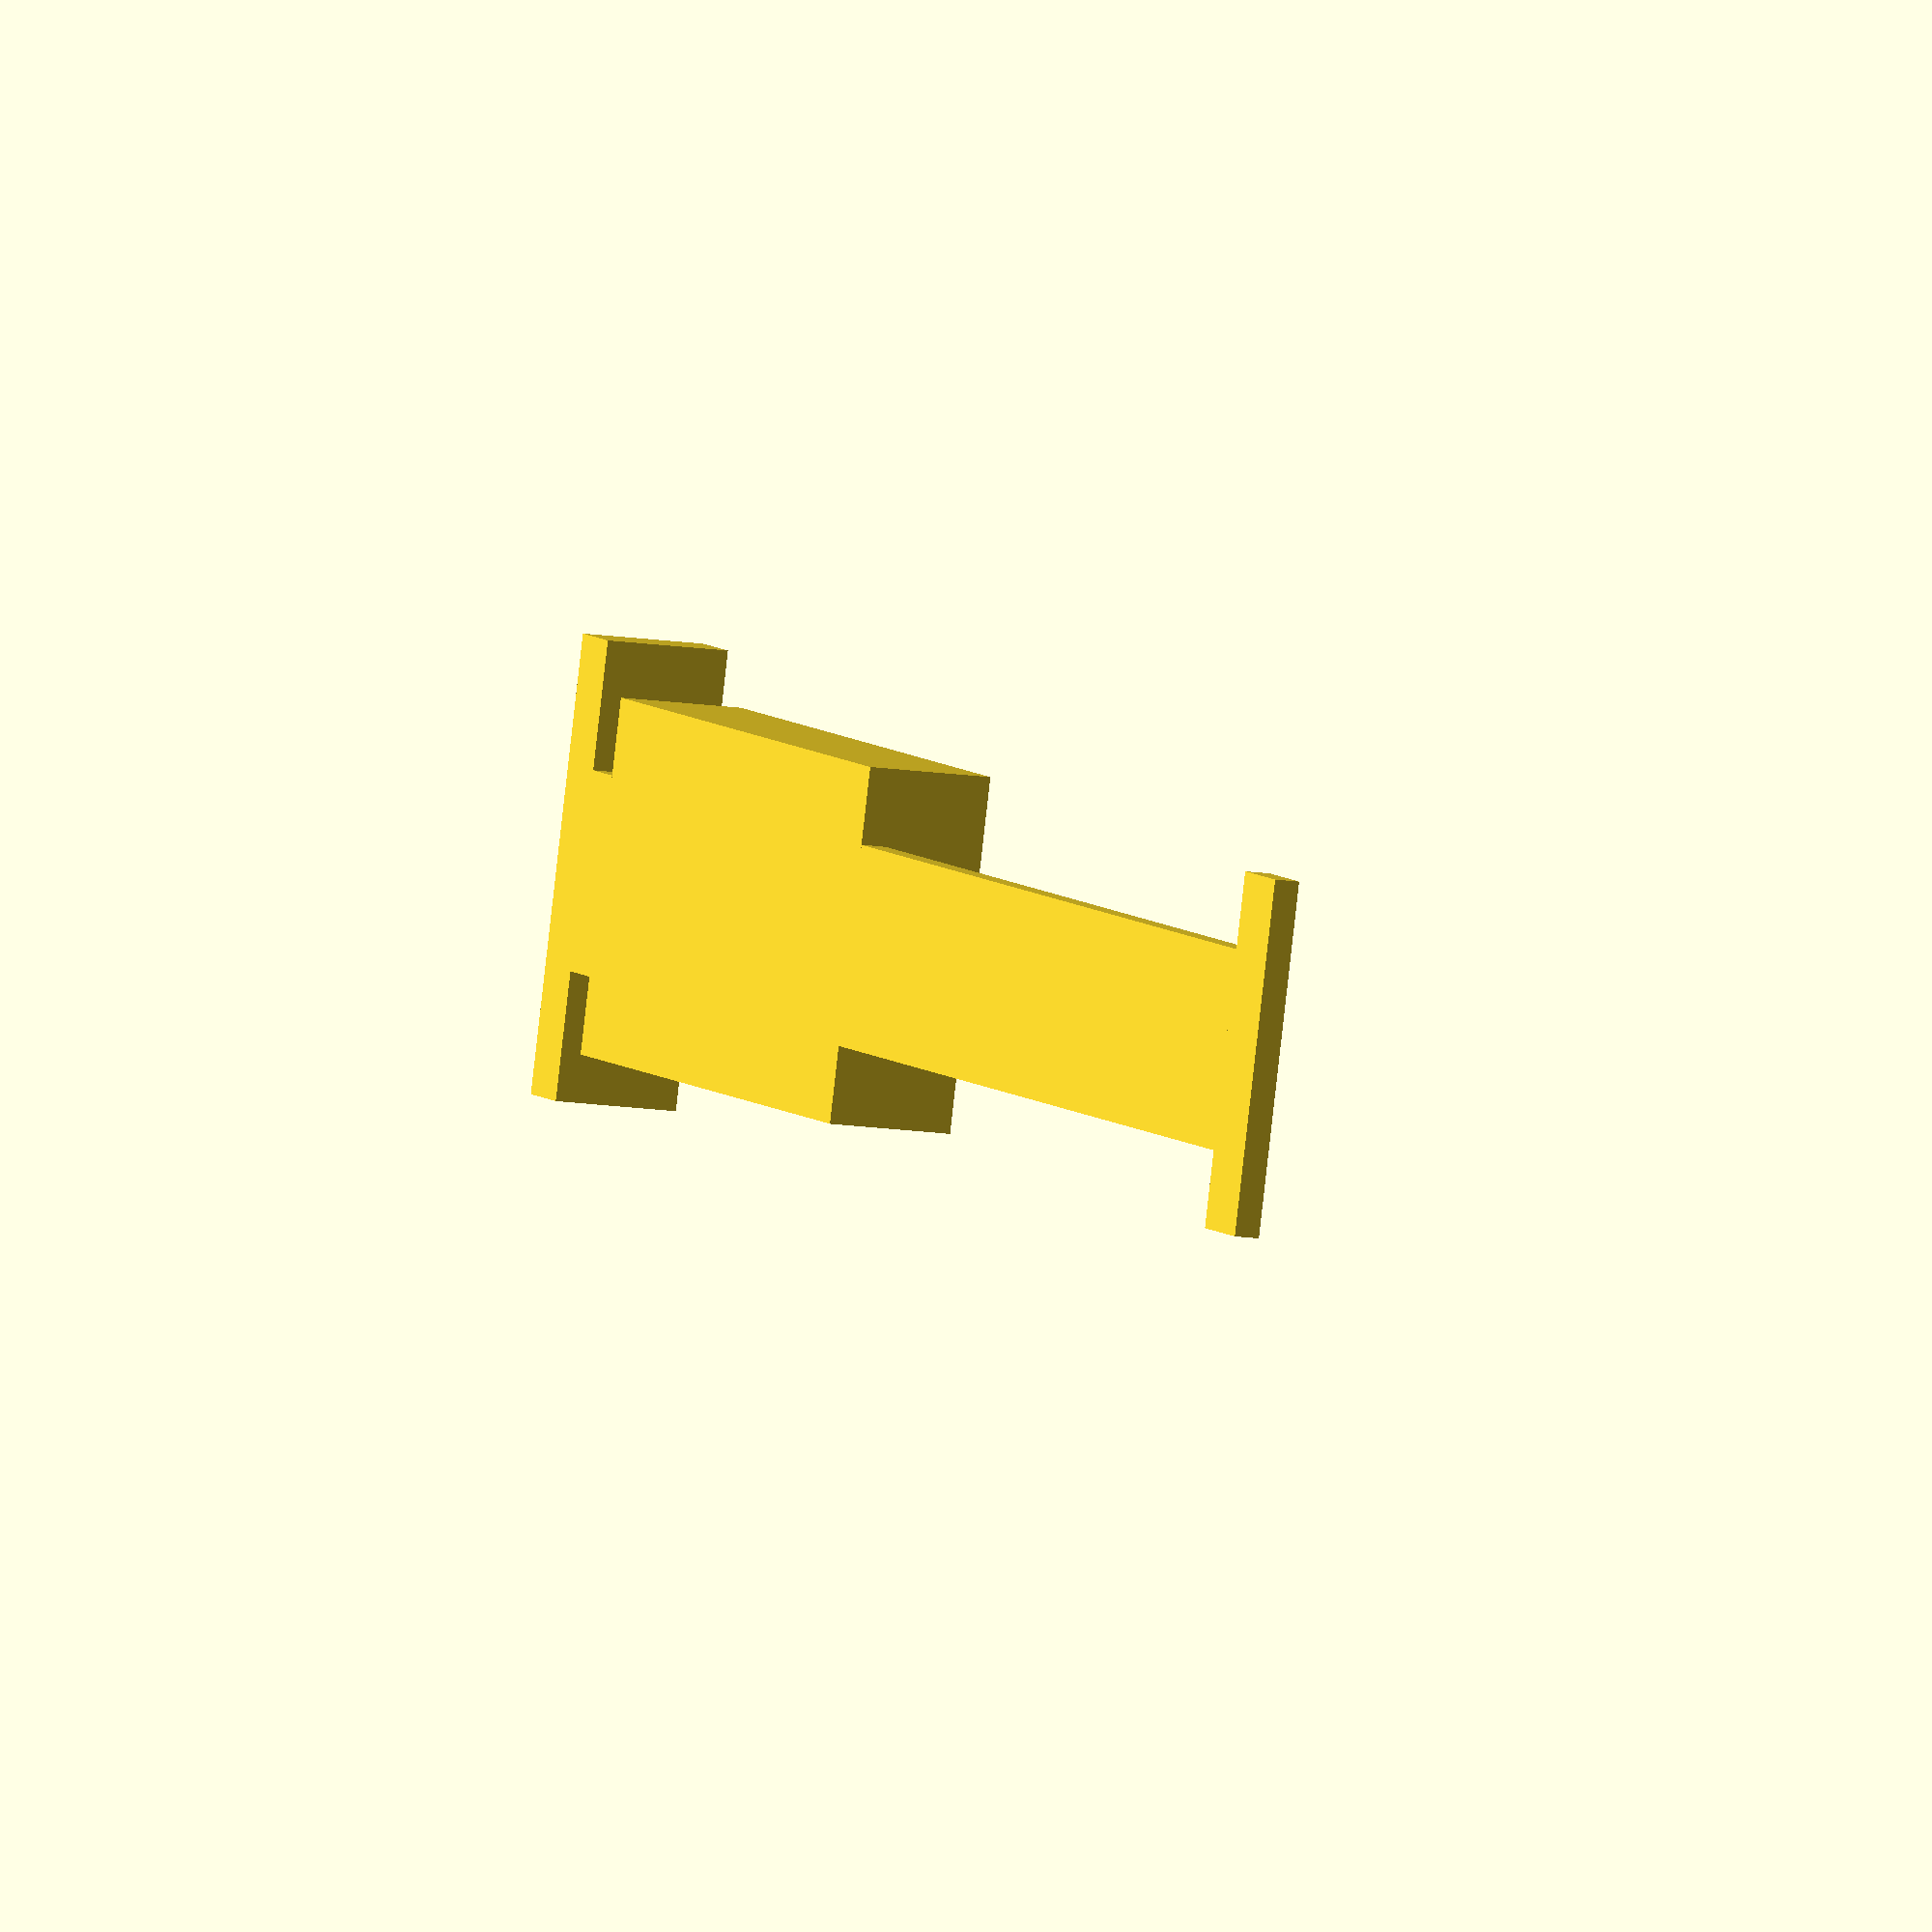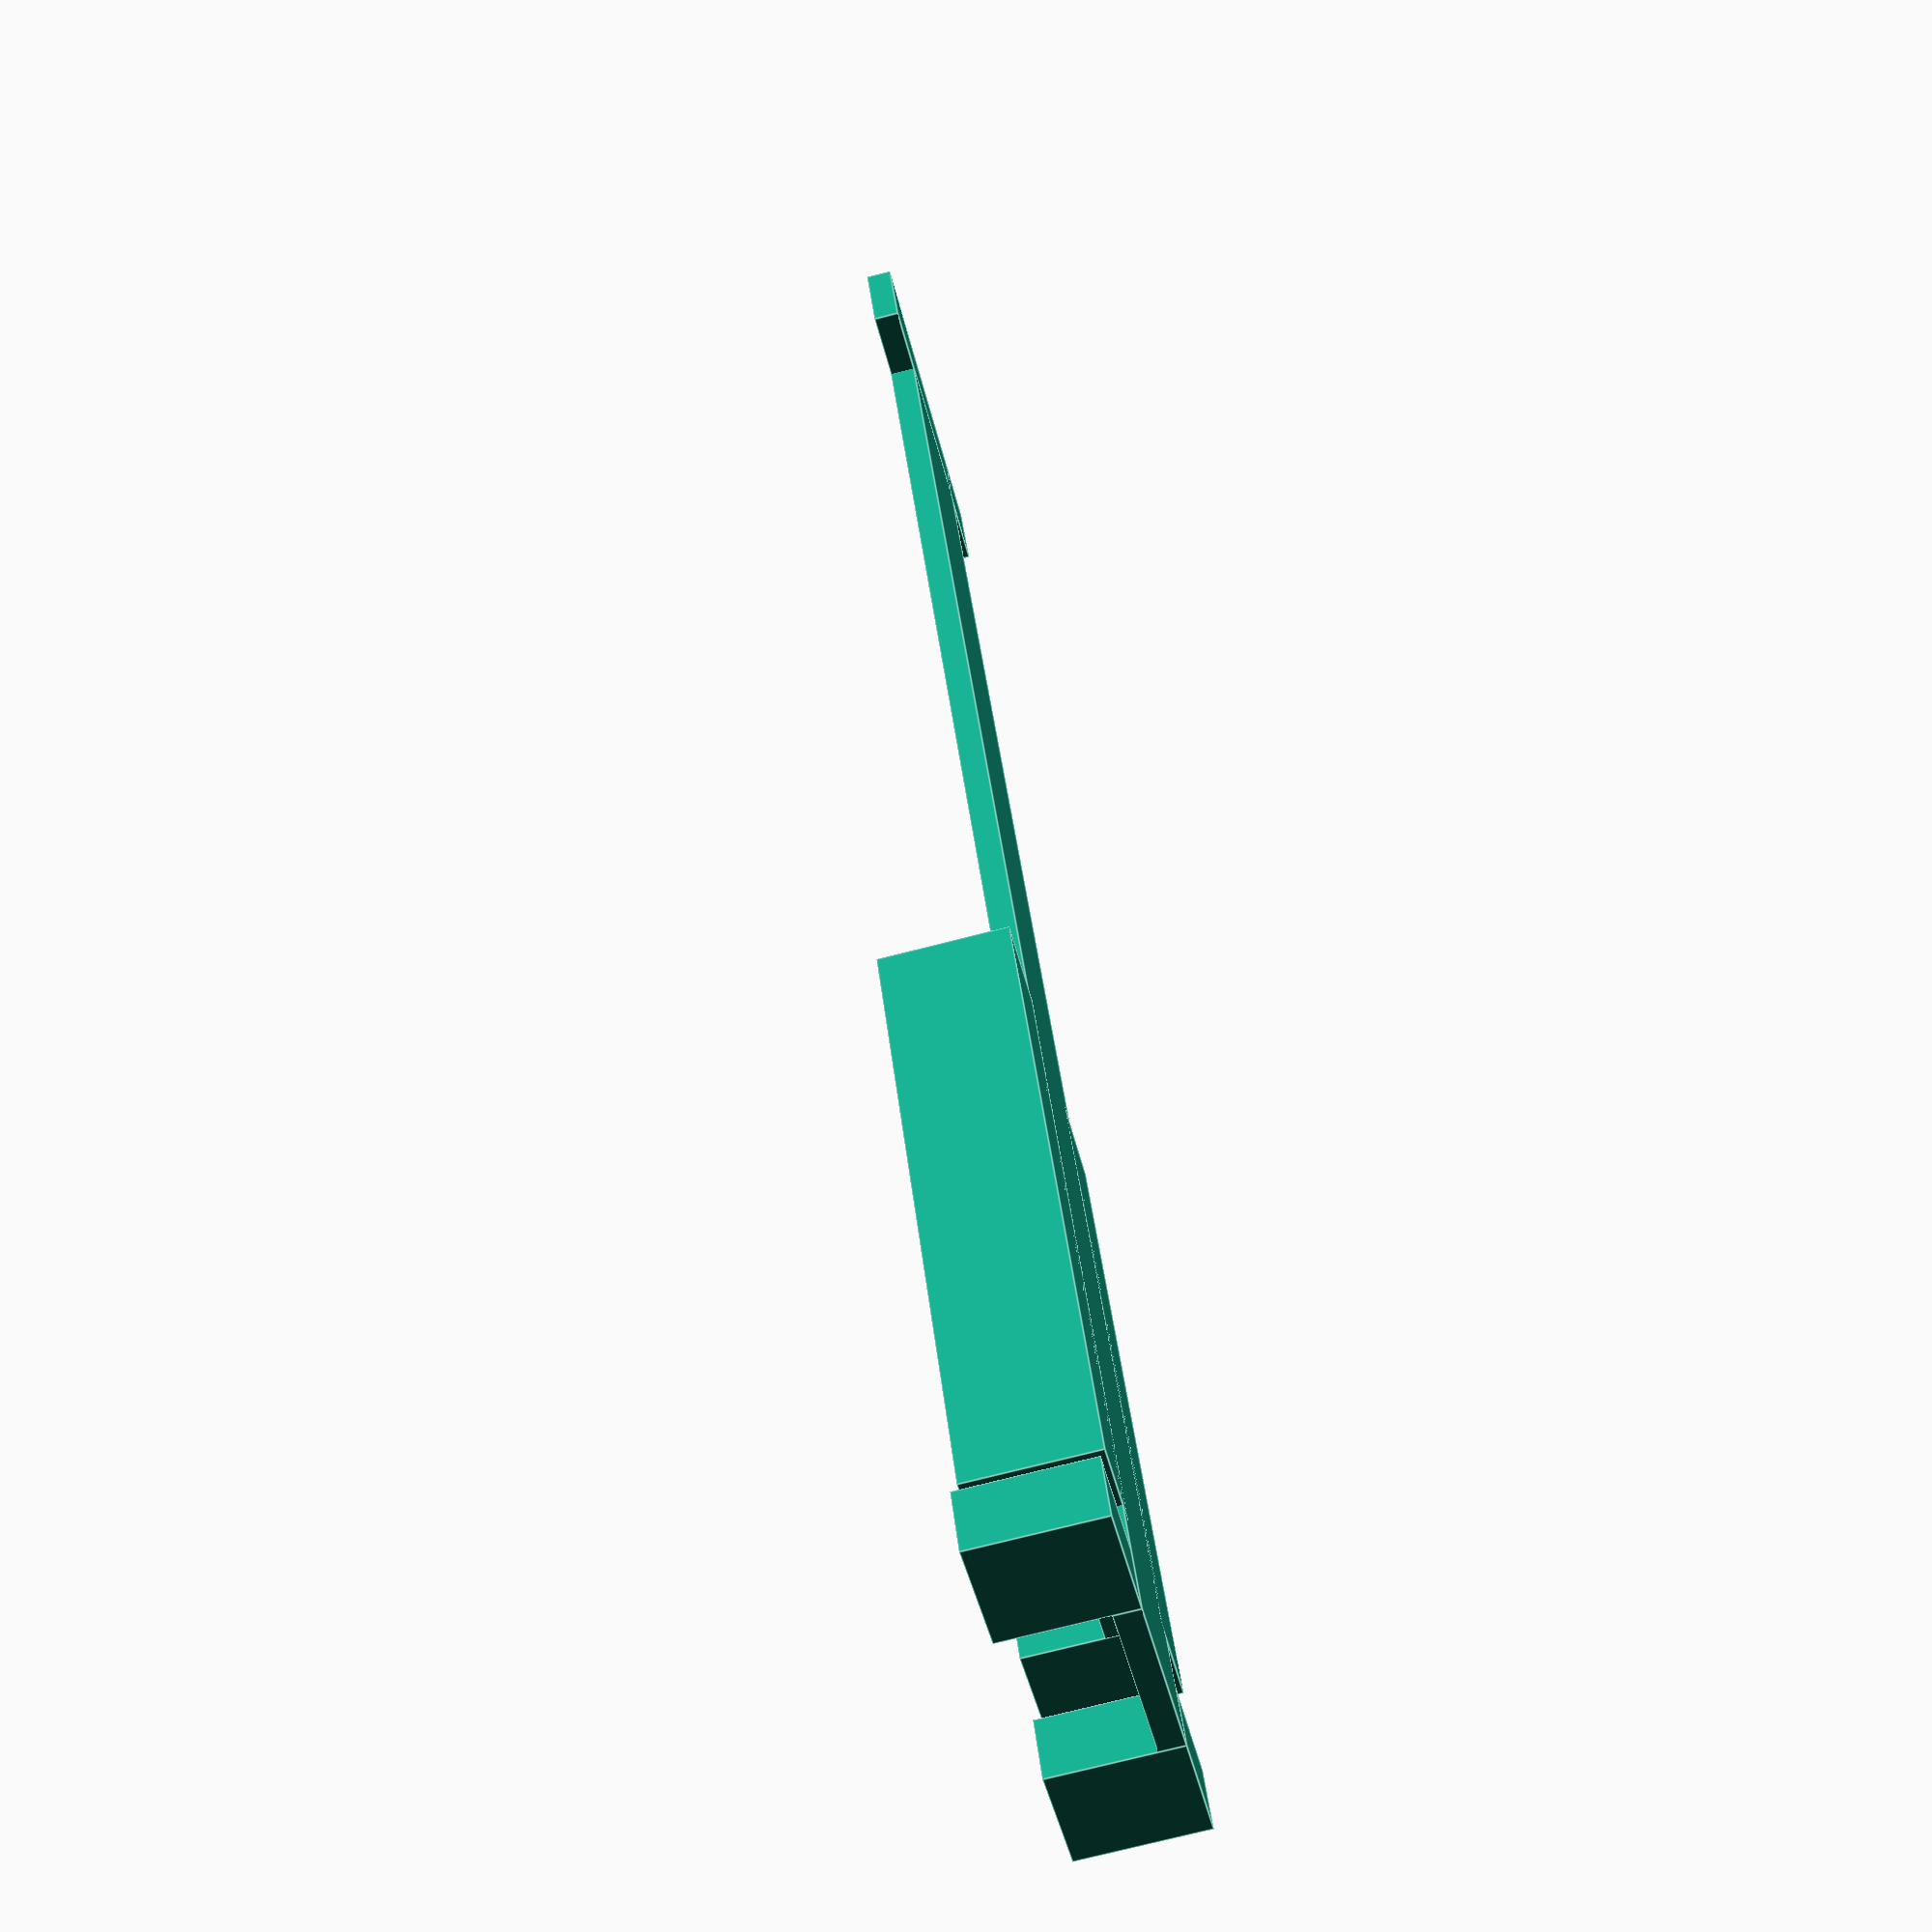
<openscad>

gap = 0.25;

width_6p = 7.5;
width_40p = 24.5;

module helper(body_width){
    handler_length = 70;
    guide_length = 25;
    block_size = 3;
    lower_block_size = 5;
    block_zheight = 5;
    inset = 1;
    connector_base_height = 2.5;
    thickness = 1;
    primer_handle_thickness = 1.65 + gap;
    primer_thickness = 1;

    cube([body_width, handler_length, thickness]);
    translate([0,connector_base_height+primer_handle_thickness,thickness]) cube([body_width,guide_length,primer_thickness]);    
    
    translate([-lower_block_size,0,0]) cube([lower_block_size,connector_base_height,block_zheight]);
    translate([body_width,0,0]) cube([lower_block_size,connector_base_height,block_zheight]);

    translate([-block_size,connector_base_height+primer_handle_thickness,0]) cube([block_size+inset,guide_length,block_zheight]);
    translate([body_width-inset,connector_base_height+primer_handle_thickness,0]) cube([block_size+inset,guide_length,block_zheight]);

    translate([-block_size, handler_length-block_size, 0]) cube([body_width+block_size*2,block_size,thickness]);
}

helper(width_6p + gap);
</openscad>
<views>
elev=11.2 azim=253.6 roll=246.6 proj=o view=solid
elev=73.7 azim=28.4 roll=104.4 proj=p view=edges
</views>
